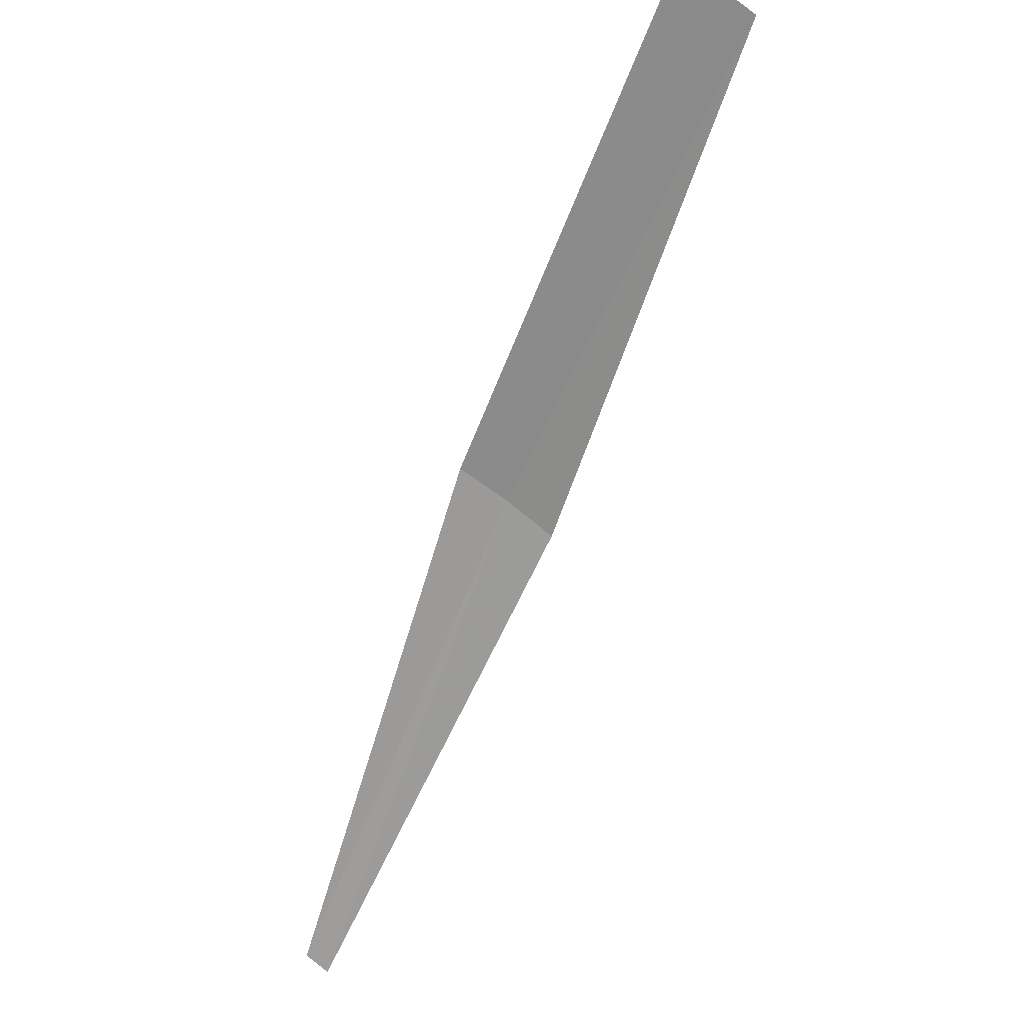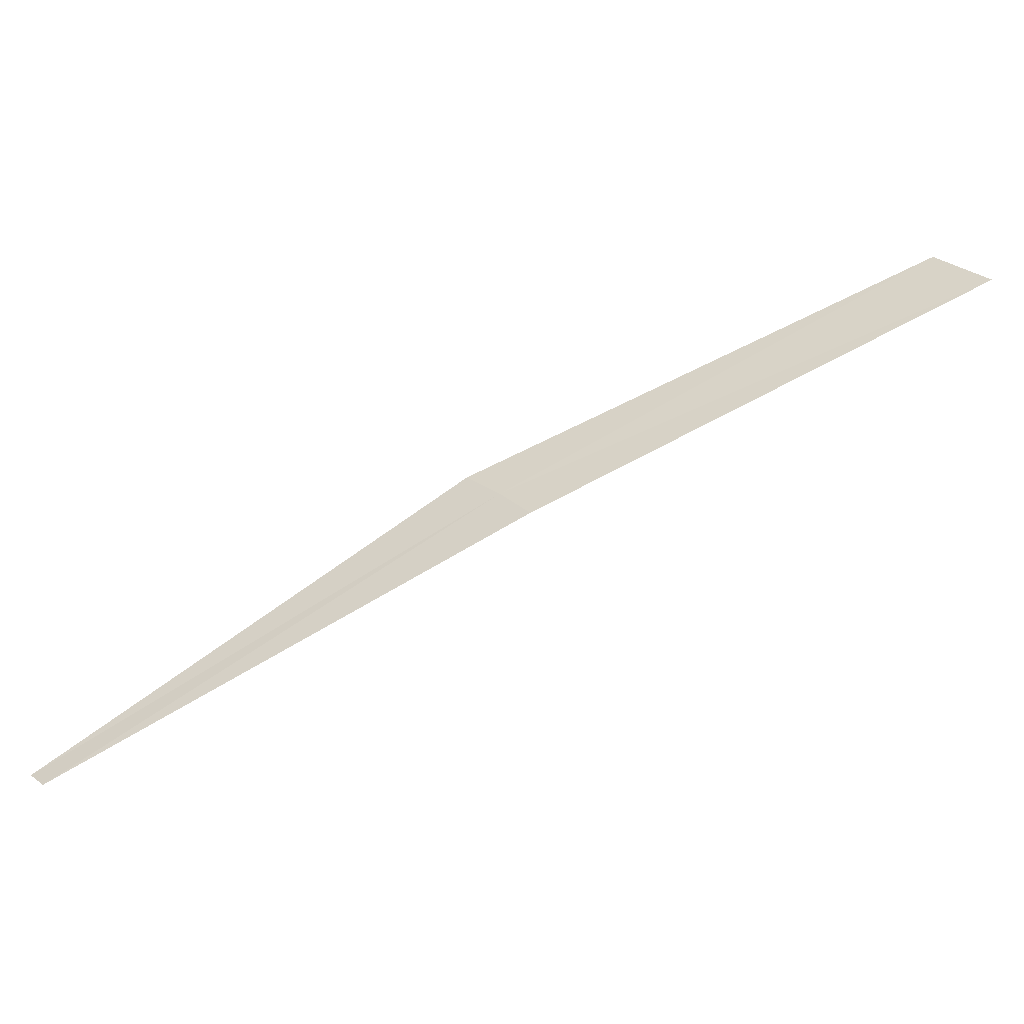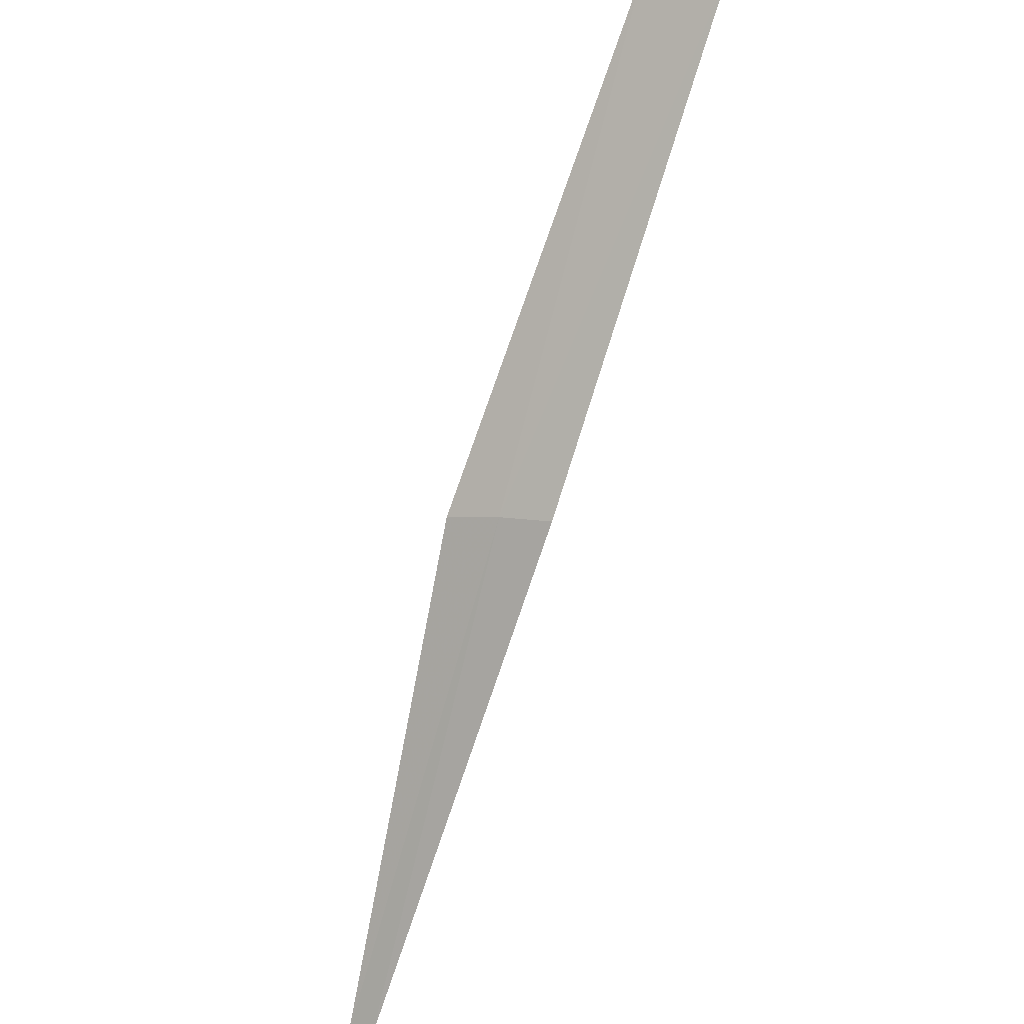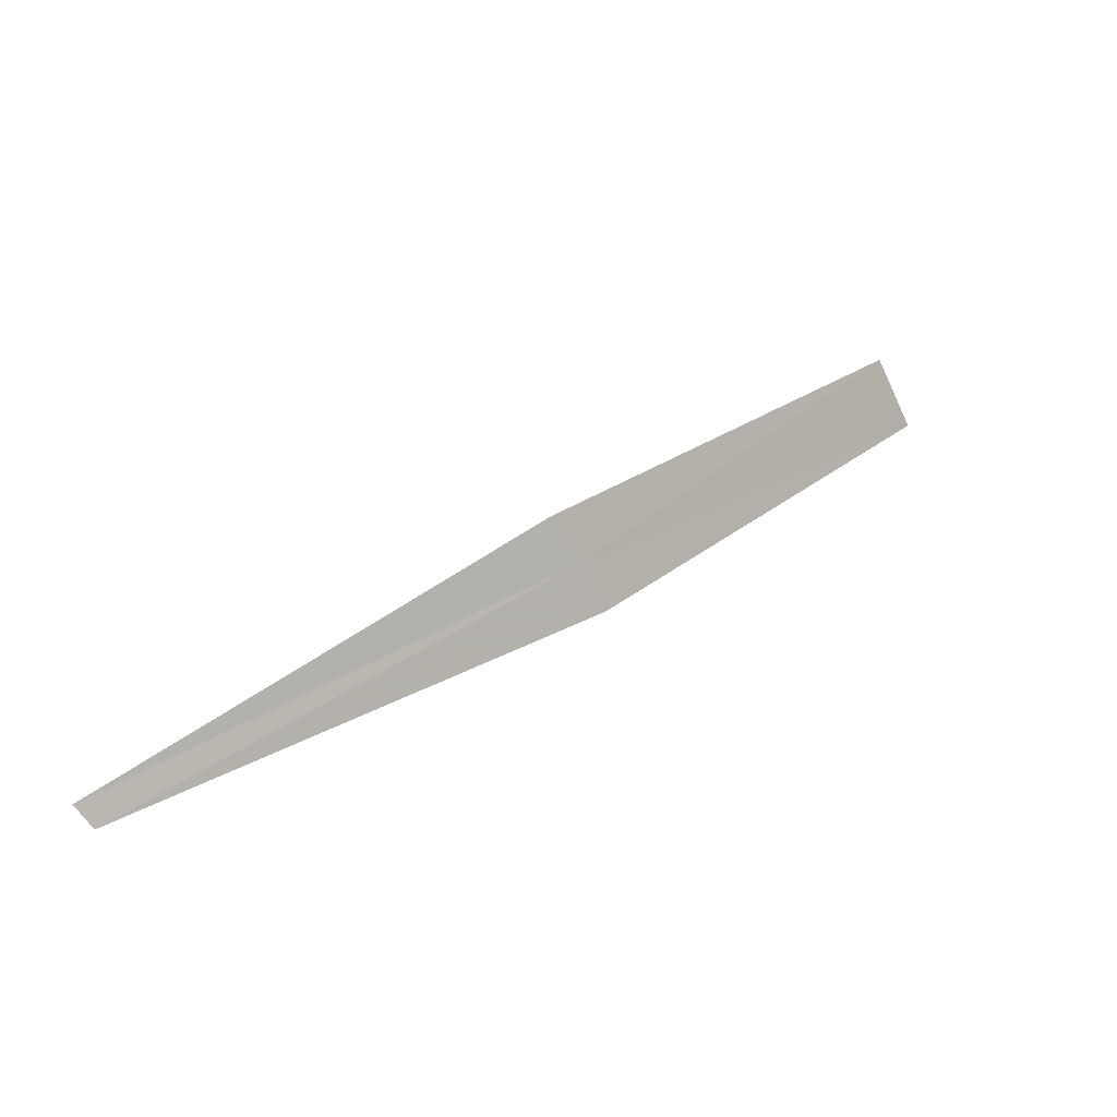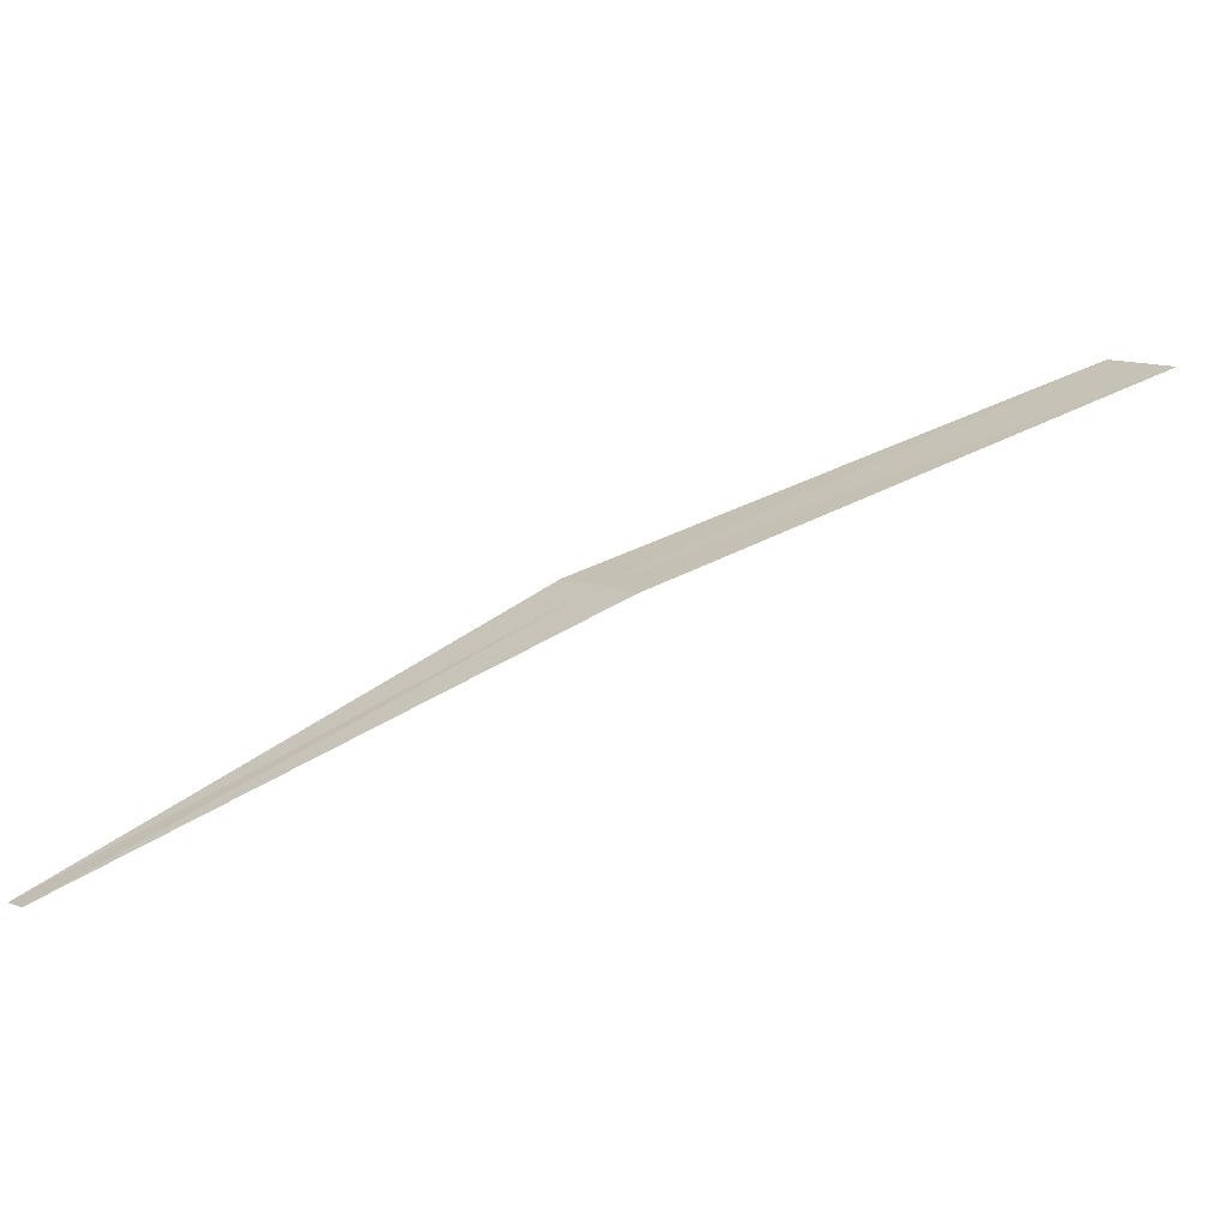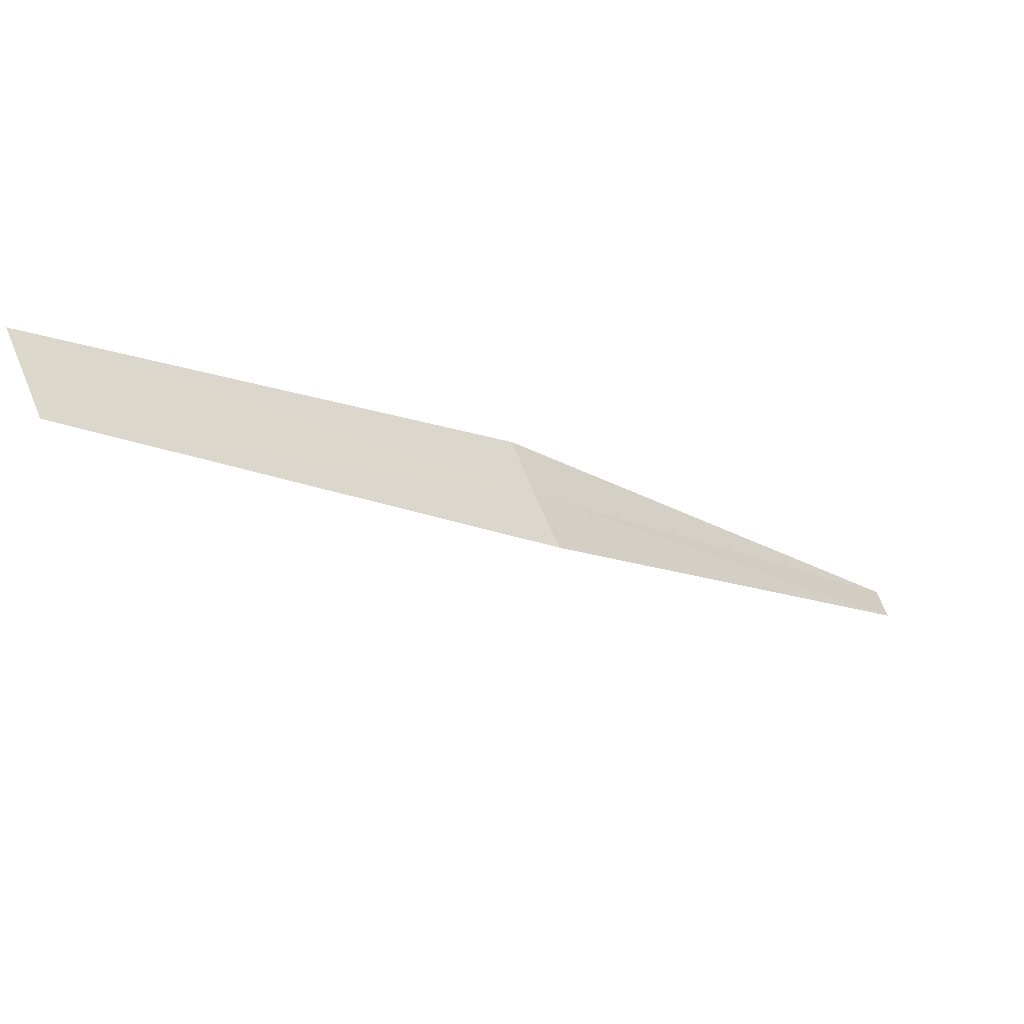
<metadata>
{"format":"obj","ext":"obj","renderer":"f3d","projection":"perspective","resolution":1024,"background":"white","views":[{"elev":-26.5,"azim":89.2,"up":"+Z"},{"elev":-50.2,"azim":-18.7,"up":"+Y"},{"elev":62.2,"azim":-43.3,"up":"+Z"},{"elev":1.0,"azim":-83.4,"up":"+Y"},{"elev":-66.3,"azim":-20.6,"up":"+Y"},{"elev":48.0,"azim":-174.8,"up":"+Z"}]}
</metadata>
<code>
v 2.628 1.462 20.53
v 4.037 2.246 21.57
v 4.181 1.99 21.69
v 2.526 1.623 20.44
v 2.721 1.295 20.61
v 1.228 0.7895 19.2
v 1.277 0.7108 19.25
f 1 3 2
f 1 2 4
f 1 5 3
f 1 4 6
f 1 7 5
f 1 6 7

</code>
